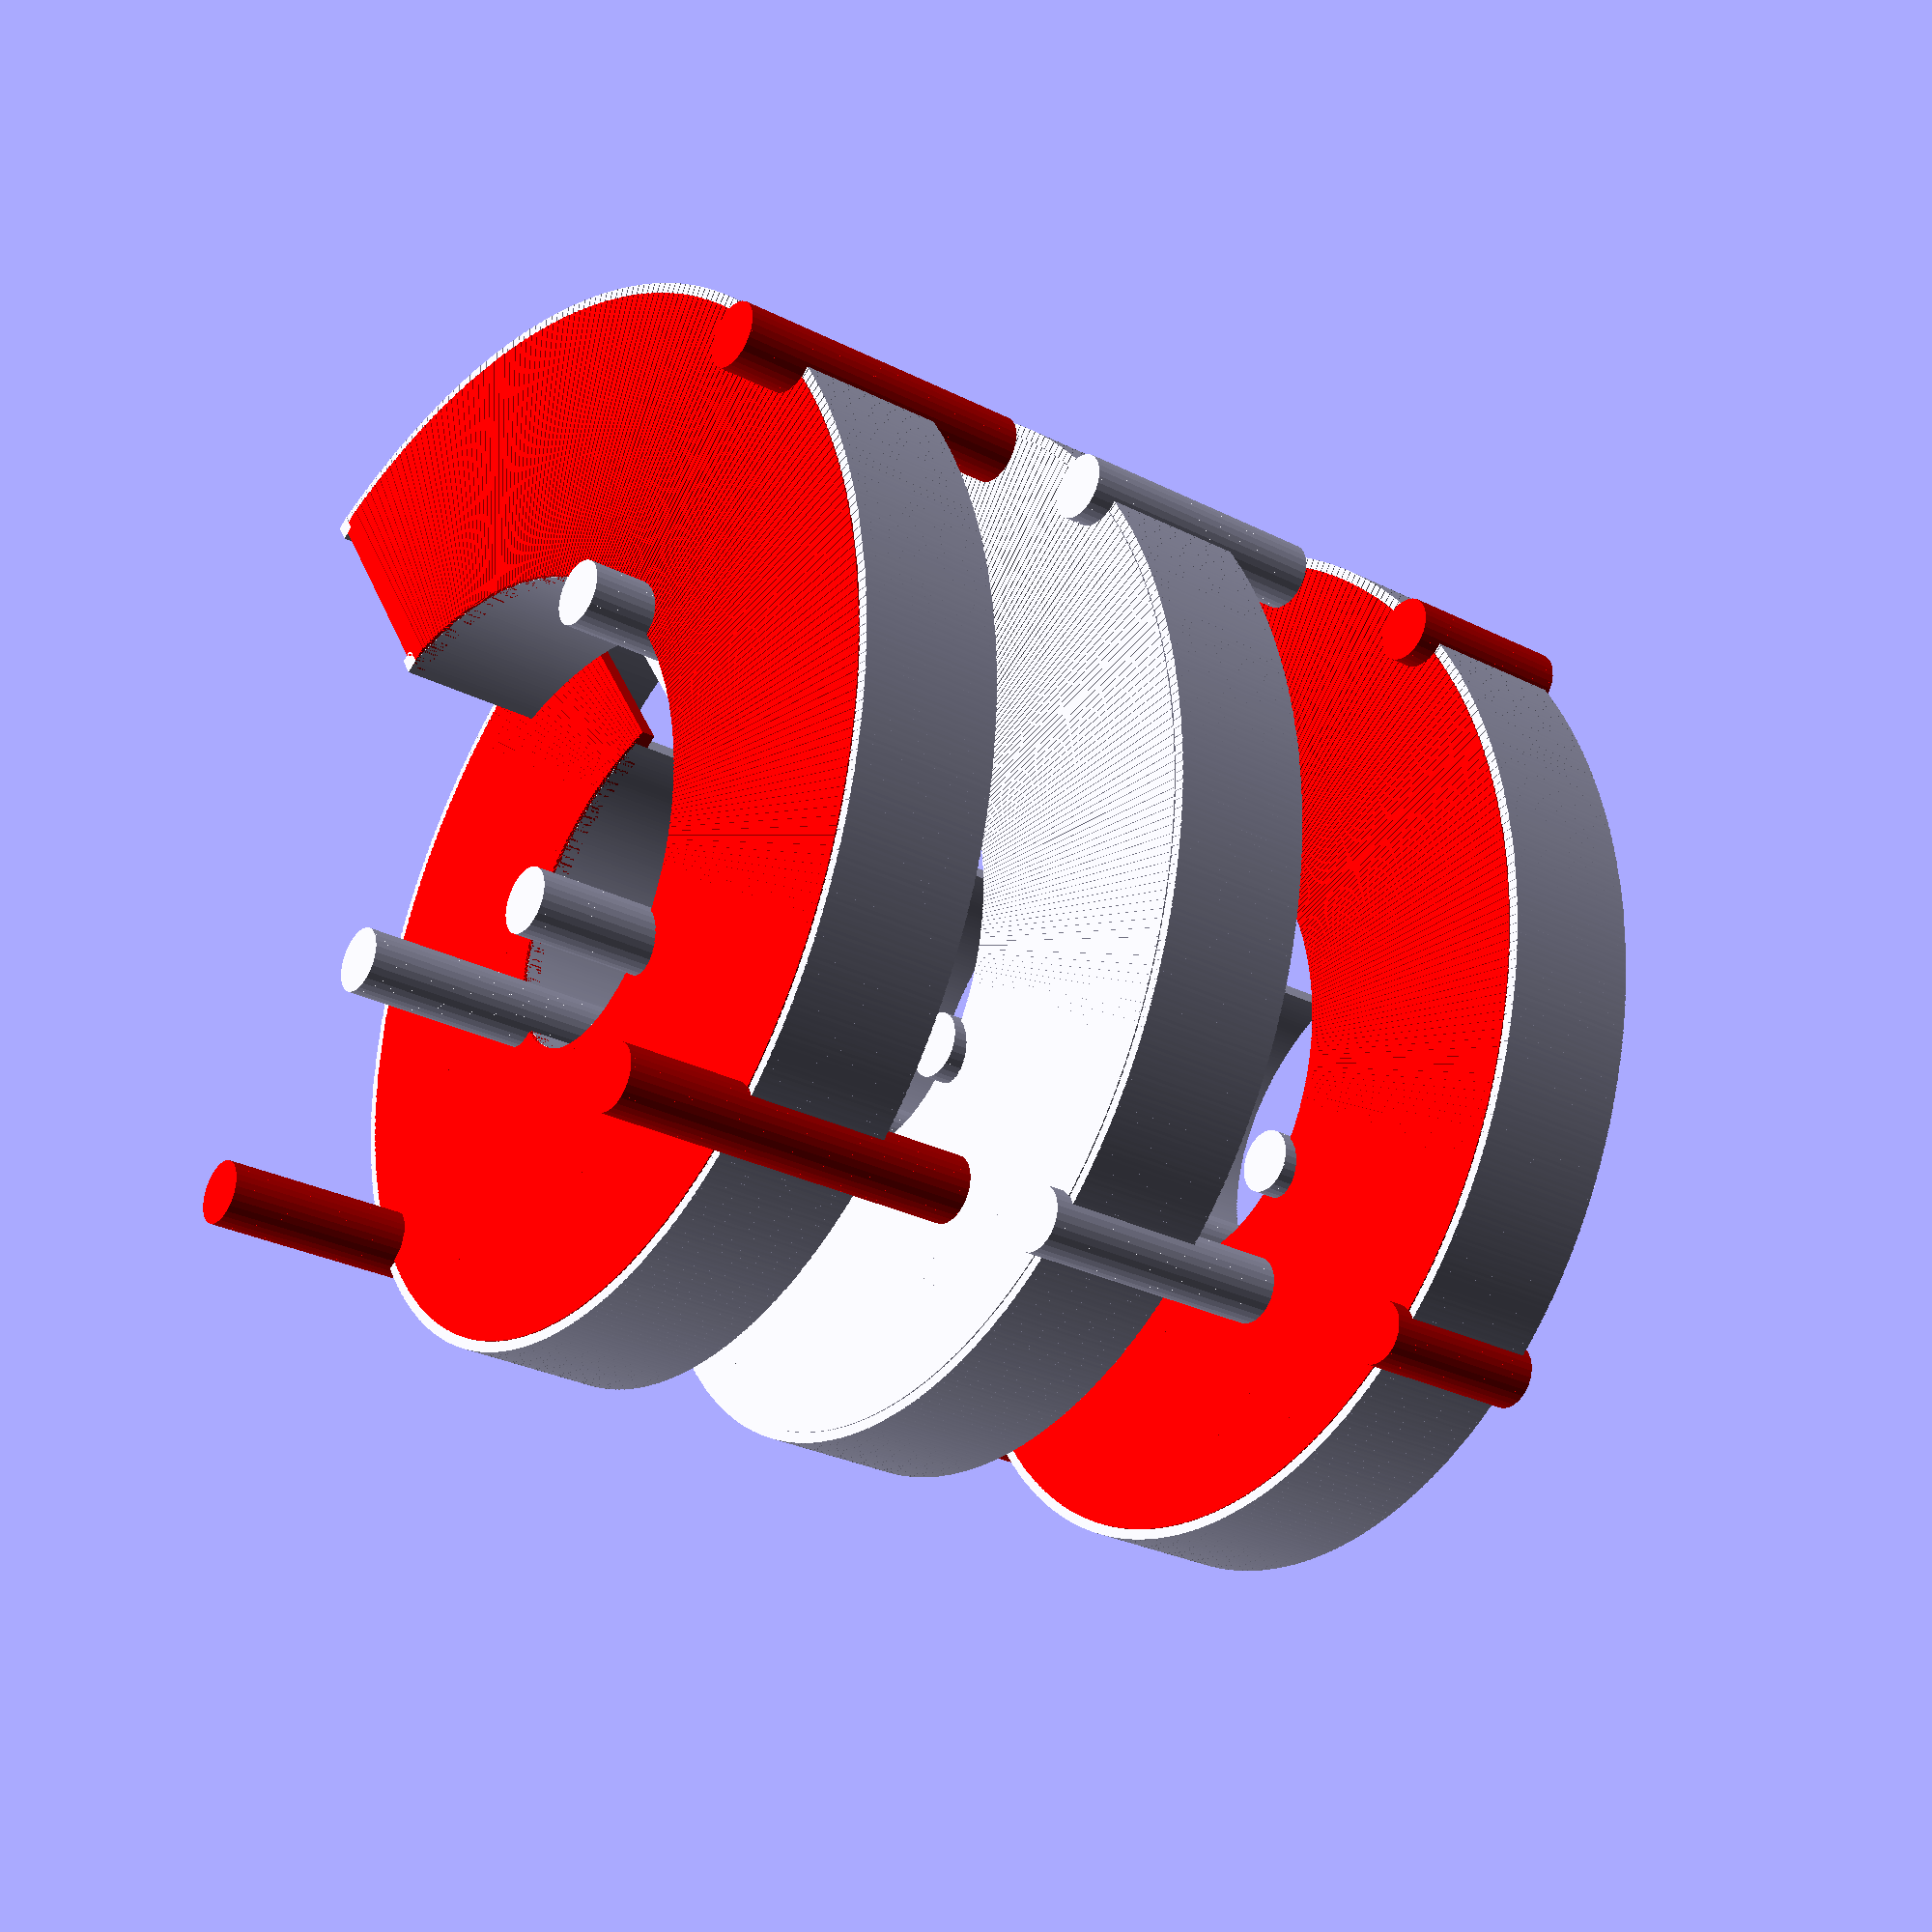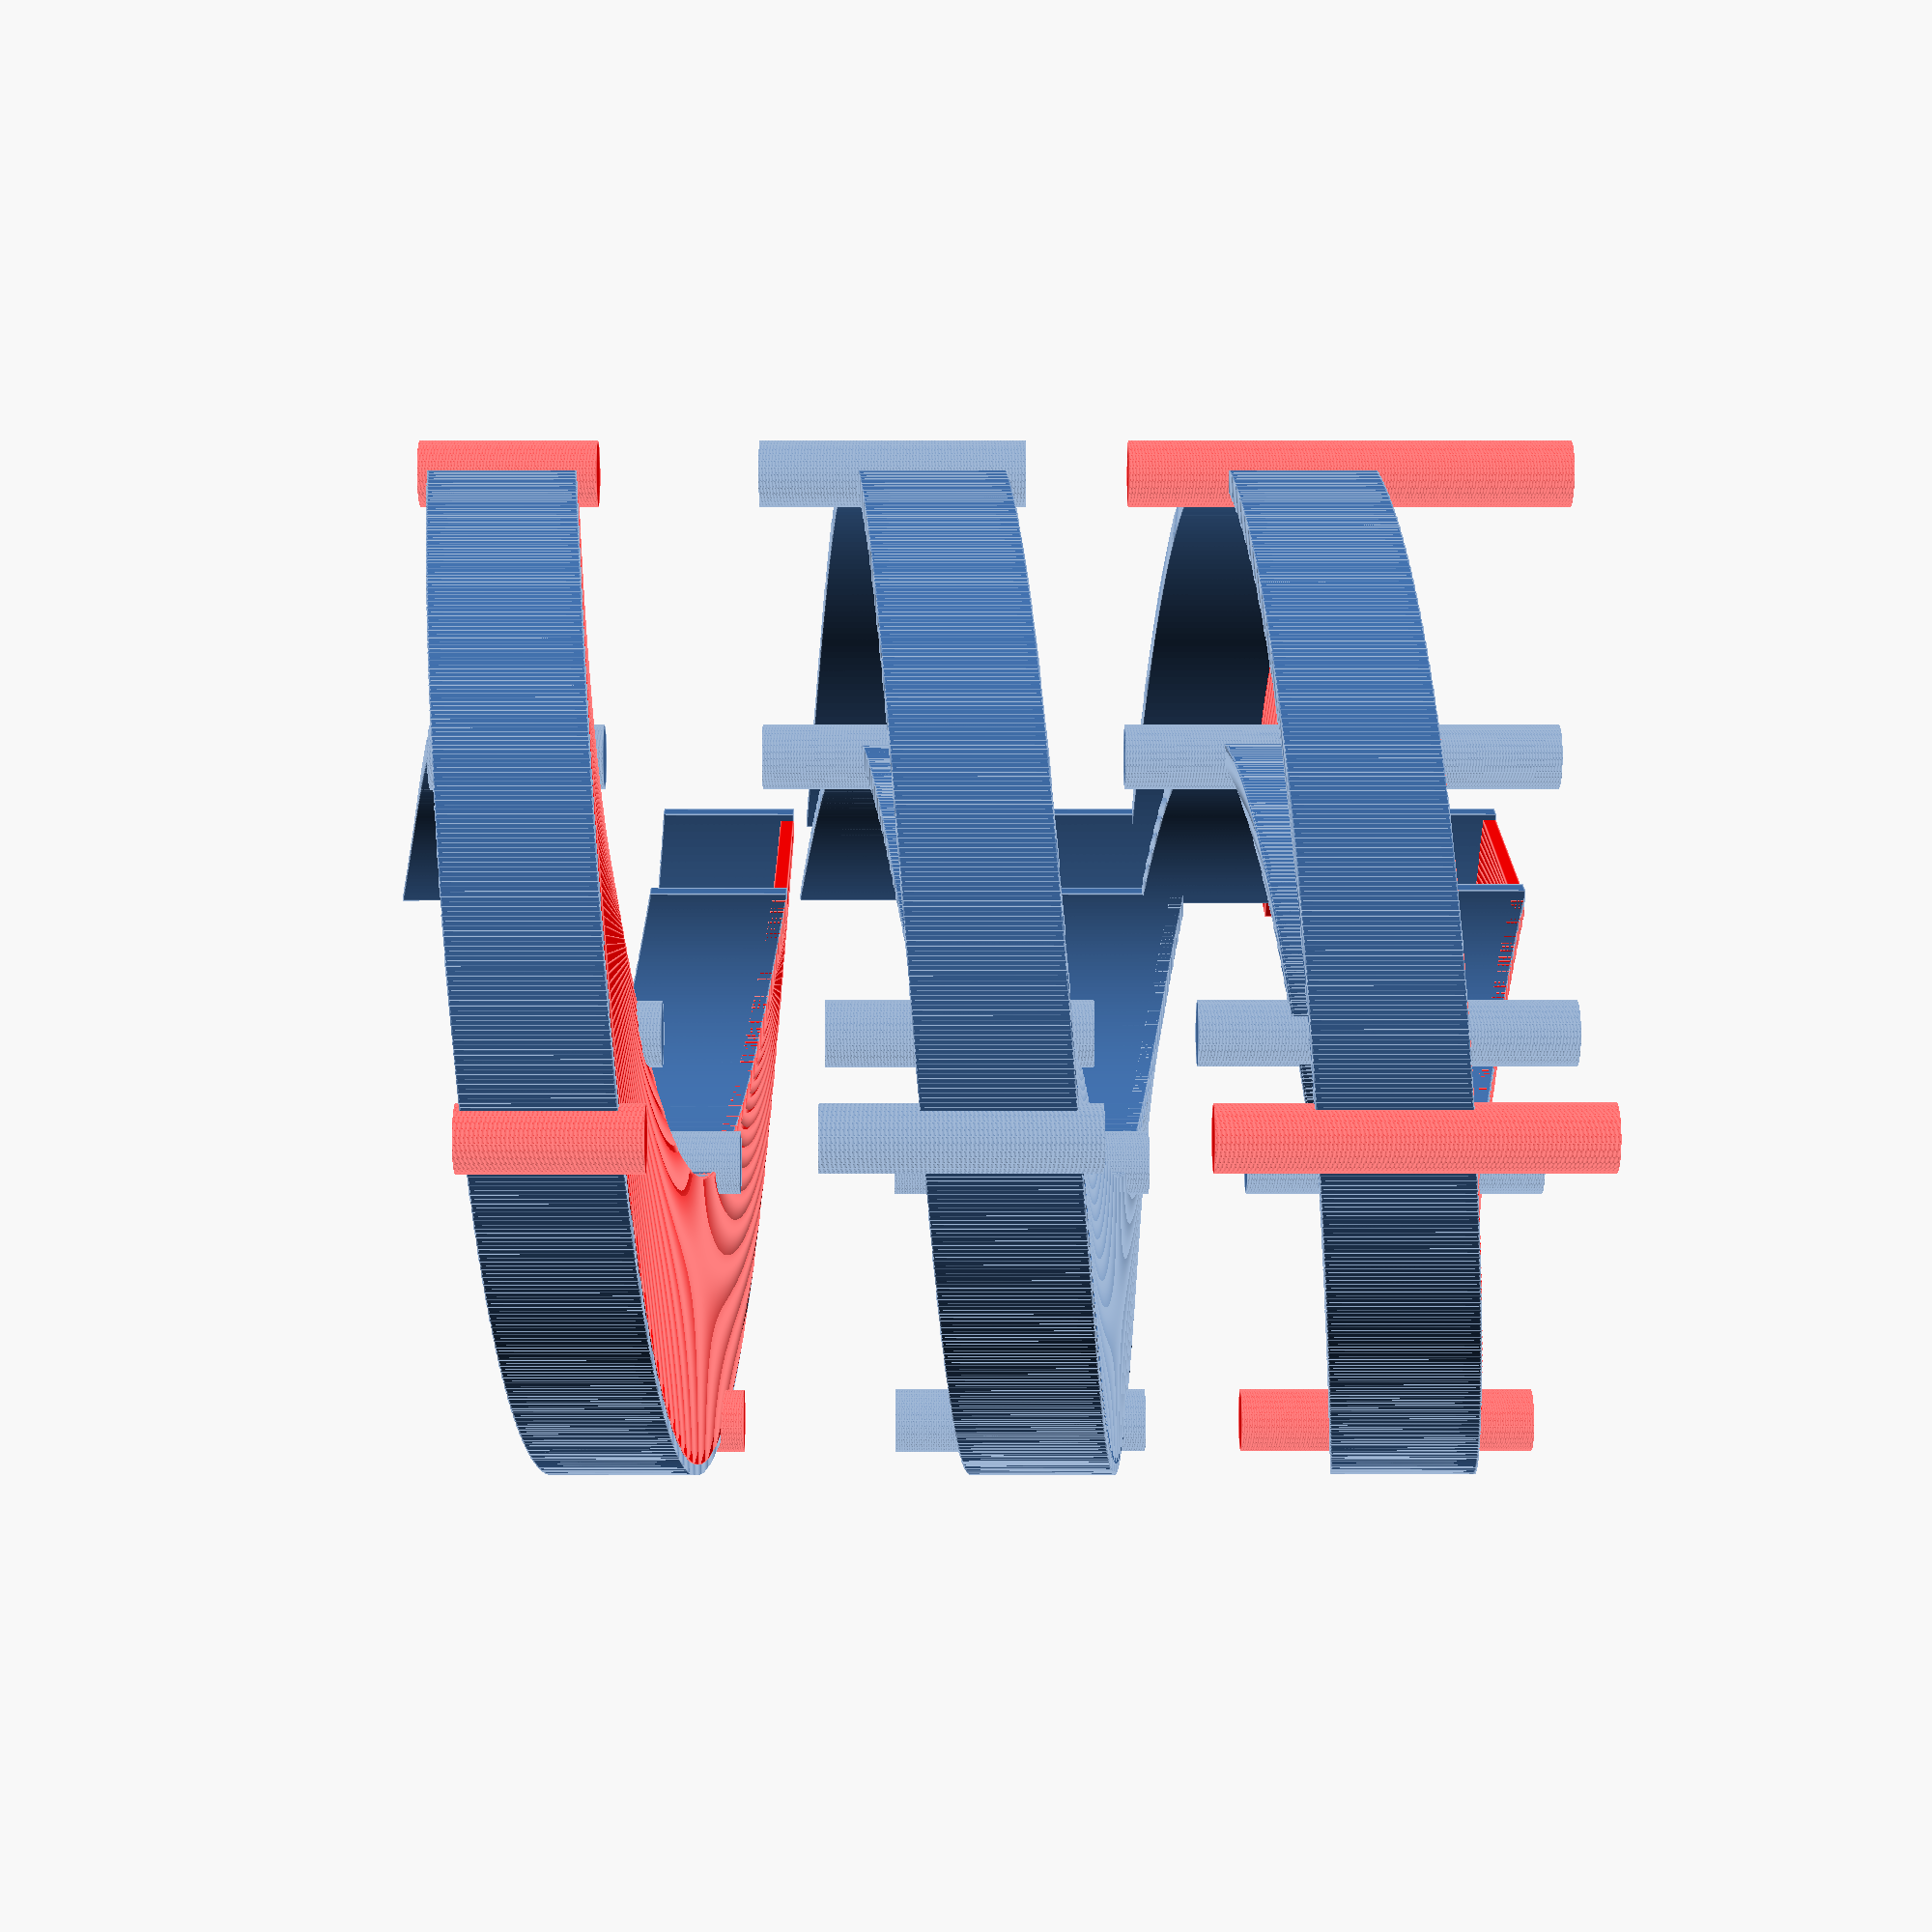
<openscad>
width_1   = 700; //width from center of the loop to outer radius

width_2   = 400; // width from outer radius to inner radius

loop_1   = 1; // number of loops wanted:  middle, bottom, top 

walls_1  = 100; // wall height / 2



 module loop_middle(){  //middle loops inside larger loop

    for(count = [0 : (360 * loop_1)]){  //A count of 360 x the amount of loops given as a variable above. This is because each loop has 360°  

        

//Ramp base     

        translate([ width_1 * cos(count), width_1 * sin(count), count]) //Made parametrically using parametric form of a loop

        rotate([count,270,0]) //rotated with count so that it rotates properly around the center of the loop

        cube(size = [20, 30, width_2], center = false); //The size of the rectangles that add together to create the ramp of the loop

        

//Loop outer-wall

        translate([width_1*cos(count),width_1*sin(count),count+walls_1]) //Made parametrically using parametric form of a loop

        rotate([count,270,0]) //rotated with count so that it rotates properly around the center of the loop

        cube(size = [2*walls_1, 20, 30], center = true); //The size of the rectangles that add together to create the outer-wall of the loop

        

//Loop inner-wall

        translate([(width_1-width_2)*cos(count)*1.05,(width_1-width_2)*sin(count)*1.05,count+walls_1]) //Made parametrically using parametric form of a loop

        rotate([count,270,0]) //rotated with count so that it rotates properly around the center of the loop

        cube(size = [2*walls_1, 10, 30], center = true); //The size of the rectangles that add together to create the inner-wall of the loop

    }



//Lowest-outer Pillar

    for(count= [0:360*loop_1]){//The height of the pillar

        translate([0,width_1,count+60]) //Moves it upward so that it can connect to the pillar bellow

        cylinder(r=(30*(width_1/600))+(30*(width_2/300)-30),h=1); //Each block has a height of 1. These are stacked on each other. The radius is veriable with the width_1 and width_2

 

//Lowest-inner Pillar       

        translate([0,(width_1-width_2),count+60])//Moves it upward so that it can connect to the pillar bellow

        cylinder(r=(30*(width_1/600))+(30*(width_2/300)-30),h=1);//Each block has a height of 1. These are stacked on each other. The radius is variable with the width_1 and width_2

    }

    

//Second lowest-outer Pillar

    for(count= [0:360*loop_1]){//The height of the pillar

        translate([-(width_1),0,count+150])//Moves it upward so that it can connect to the pillar bellow

        cylinder(r=(30*(width_1/600))+(30*(width_2/300)-30),h=1);//Each block has a height of 1. These are stacked on each other. The radius is variable with the width_1 and width_2

        

//Second lowest-inner Pillar

        translate([-(width_1-width_2),0,count+150])//Moves it upward so that it can connect to the pillar bellow

        cylinder(r=(30*(width_1/600))+(30*(width_2/300)-30),h=1);//Each block has a height of 1. These are stacked on each other. The radius is variable with the width_1 and width_2



//Tallest outer Pillar

    }

    for(count= [0:360*loop_1]){//The height of the pillar

        translate([0,-(width_1),count+240])//Moves it upward so that it can connect to the pillar bellow

        cylinder(r=(30*(width_1/600))+(30*(width_2/300)-30),h=1);//Each block has a height of 1. These are stacked on each other. The radius is variable with the width_1 and width_2

        

//Tallest inner Pillar

        translate([0,-(width_1-width_2),count+240])//Moves it upward so that it can connect to the pillar bellow

        cylinder(r=(30*(width_1/600))+(30*(width_2/300)-30),h=1);//Each block has a height of 1. These are stacked on each other. The radius is variable with the width_1 and width_2

    }

}













 module loop_bottom(){   

    for(count= [0:(360*loop_1)]){

        color("red")

        translate([width_1*cos(count),width_1*sin(count),count])rotate([count,270,0]) cube(size = [20, 30, width_2], center = false);

        translate([width_1*cos(count),width_1*sin(count),count+walls_1])rotate([count,270,0])cube(size = [2*walls_1, 20, 30], center = true);

        translate([(width_1-width_2)*cos(count)*1.05,(width_1-width_2)*sin(count)*1.05,count+walls_1])rotate([count,270,0])cube(size = [2*walls_1, 20, 30], center = true);

    }

    for(count= [0:360*loop_1+60]){

        color("red")

        translate([0,width_1,count])cylinder(r=(30*(width_1/600))+(30*(width_2/300)-30),h=1);

        translate([0,(width_1-width_2),count])cylinder(r=(30*(width_1/600))+(30*(width_2/300)-30),h=1);

    }

    for(count= [0:360*loop_1+150]){

        color("red")

        translate([-(width_1),0,count])cylinder(r=(30*(width_1/600))+(30*(width_2/300)-30),h=1);

        translate([-(width_1-width_2),0,count])cylinder(r=(30*(width_1/600))+(30*(width_2/300)-30),h=1);

    }

    for(count= [0:360*loop_1+240]){

        color("red")

        translate([0,-(width_1),count])cylinder(r=(30*(width_1/600))+(30*(width_2/300)-30),h=1);

        translate([0,-(width_1-width_2),count])cylinder(r=(30*(width_1/600))+(30*(width_2/300)-30),h=1);

    }

}



















 module loop_top(){  

    for(count= [0:(360*loop_1)]){                                                 

        color("red")

        translate([width_1*cos(count),width_1*sin(count),count])rotate([count,270,0]) cube(size = [20, 30, width_2], center = false);

        translate([width_1*cos(count),width_1*sin(count),count+walls_1])rotate([count,270,0])cube(size = [2*walls_1, 20, 30], center = true);

        translate([(width_1-width_2)*cos(count)*1.05,(width_1-width_2)*sin(count)*1.05,count+walls_1])rotate([count,270,0])cube(size = [2*walls_1, 10, 30], center = true);

    }

    for(count= [0:360*loop_1-120]){

        color("red")

        translate([0,width_1,count+60])cylinder(r=(30*(width_1/600))+(30*(width_2/300)-30),h=1);

        translate([0,(width_1-width_2),count+60])cylinder(r=(30*(width_1/600))+(30*(width_2/300)-30),h=1);

    }

    for(count= [0:360*loop_1-120]){

        color("red")

        translate([-(width_1),0,count+150])cylinder(r=(30*(width_1/600))+(30*(width_2/300)-30),h=1);

        translate([-(width_1-width_2),0,count+150])cylinder(r=(30*(width_1/600))+(30*(width_2/300)-30),h=1);

    }

    for(count= [0:360*loop_1-120]){

        color("red")

        translate([0,-(width_1),count+240])cylinder(r=(30*(width_1/600))+(30*(width_2/300)-30),h=1);

        translate([0,-(width_1-width_2),count+240])cylinder(r=(30*(width_1/600))+(30*(width_2/300)-30),h=1);

    }

}

loop_bottom();

translate([0,0,500])loop_middle();//should be at 360 up in the z direction! Can add more if you want more loops in the long spiral

translate([0,0,1080])loop_top(); //should be 360 above highest middle loop!
</openscad>
<views>
elev=208.4 azim=122.4 roll=307.5 proj=p view=solid
elev=175.2 azim=13.8 roll=90.4 proj=p view=edges
</views>
